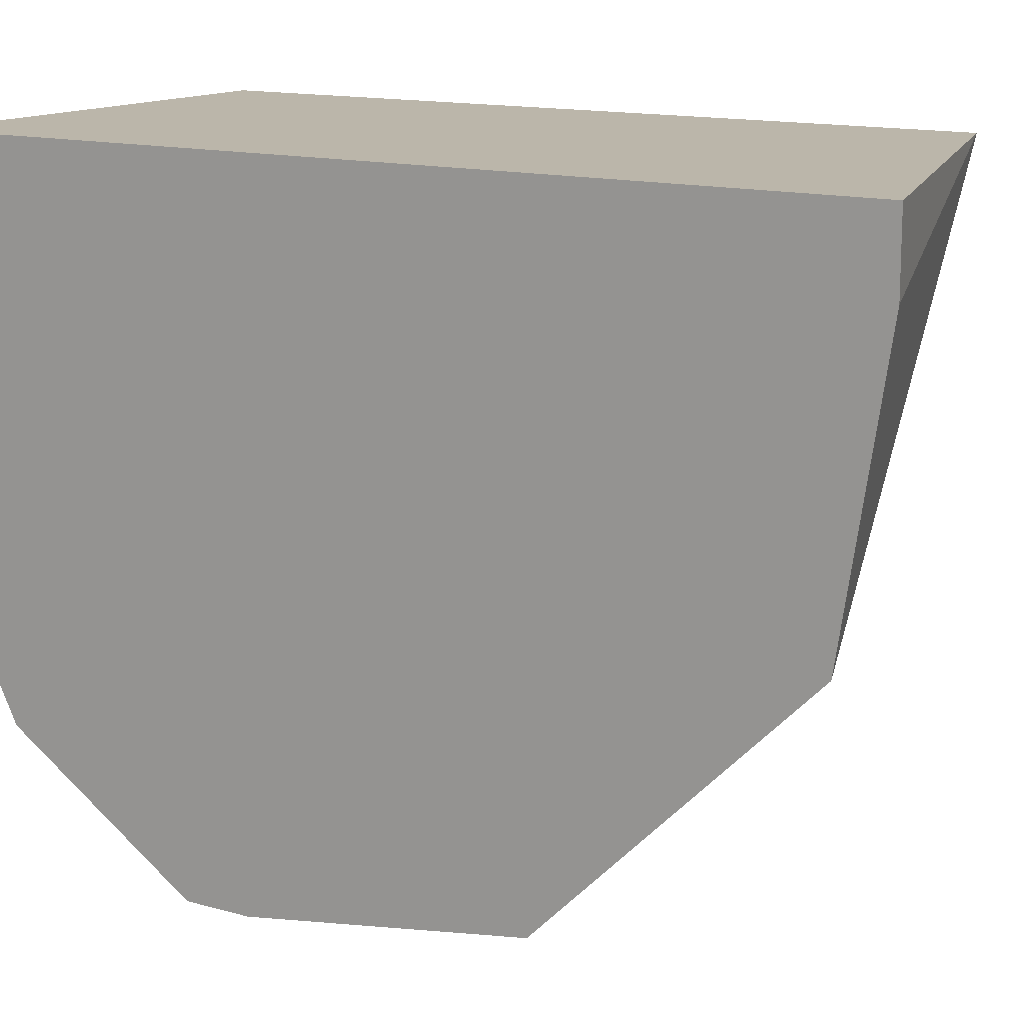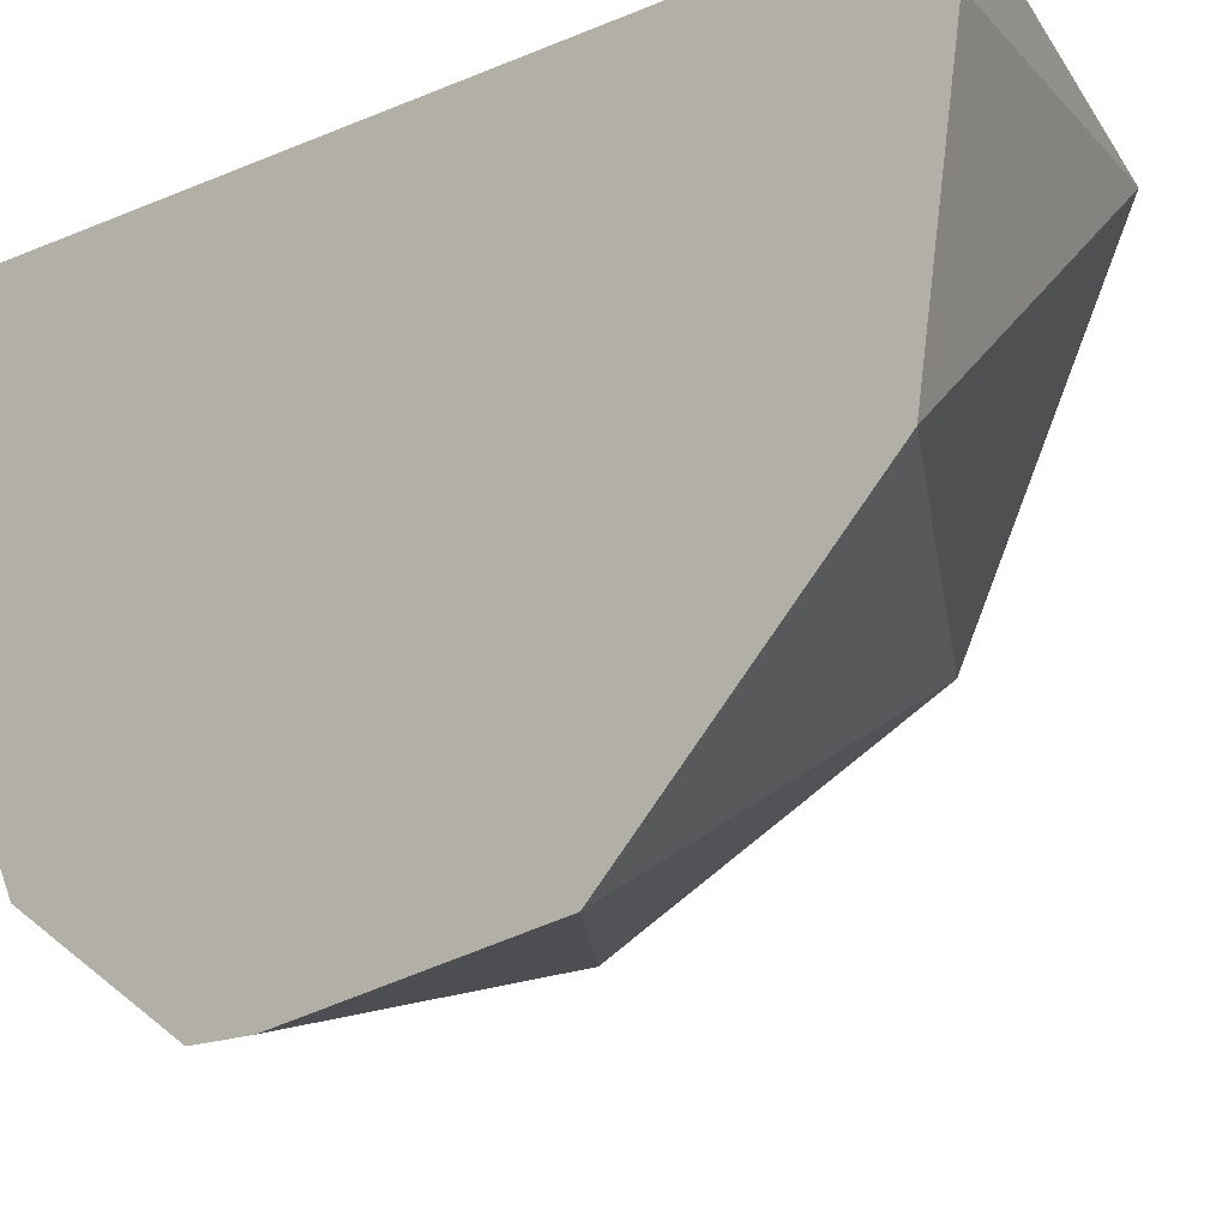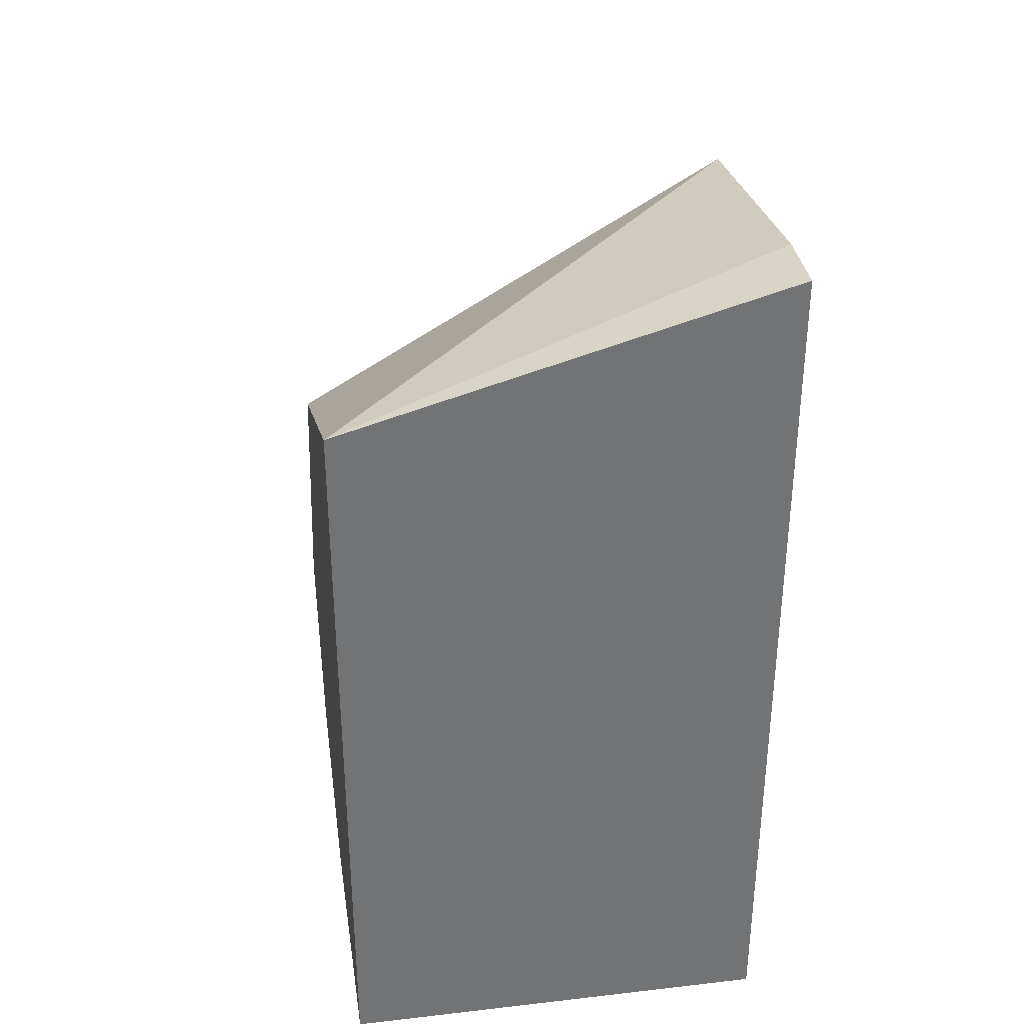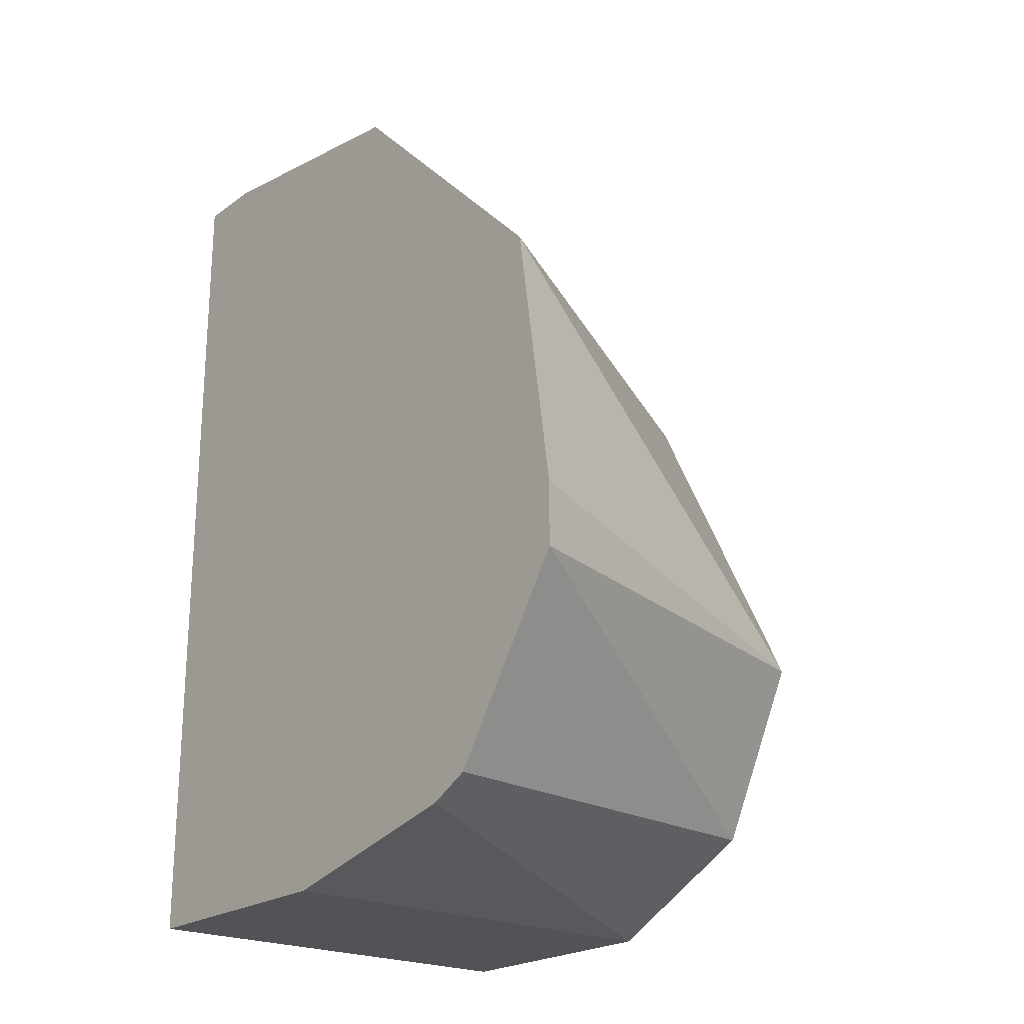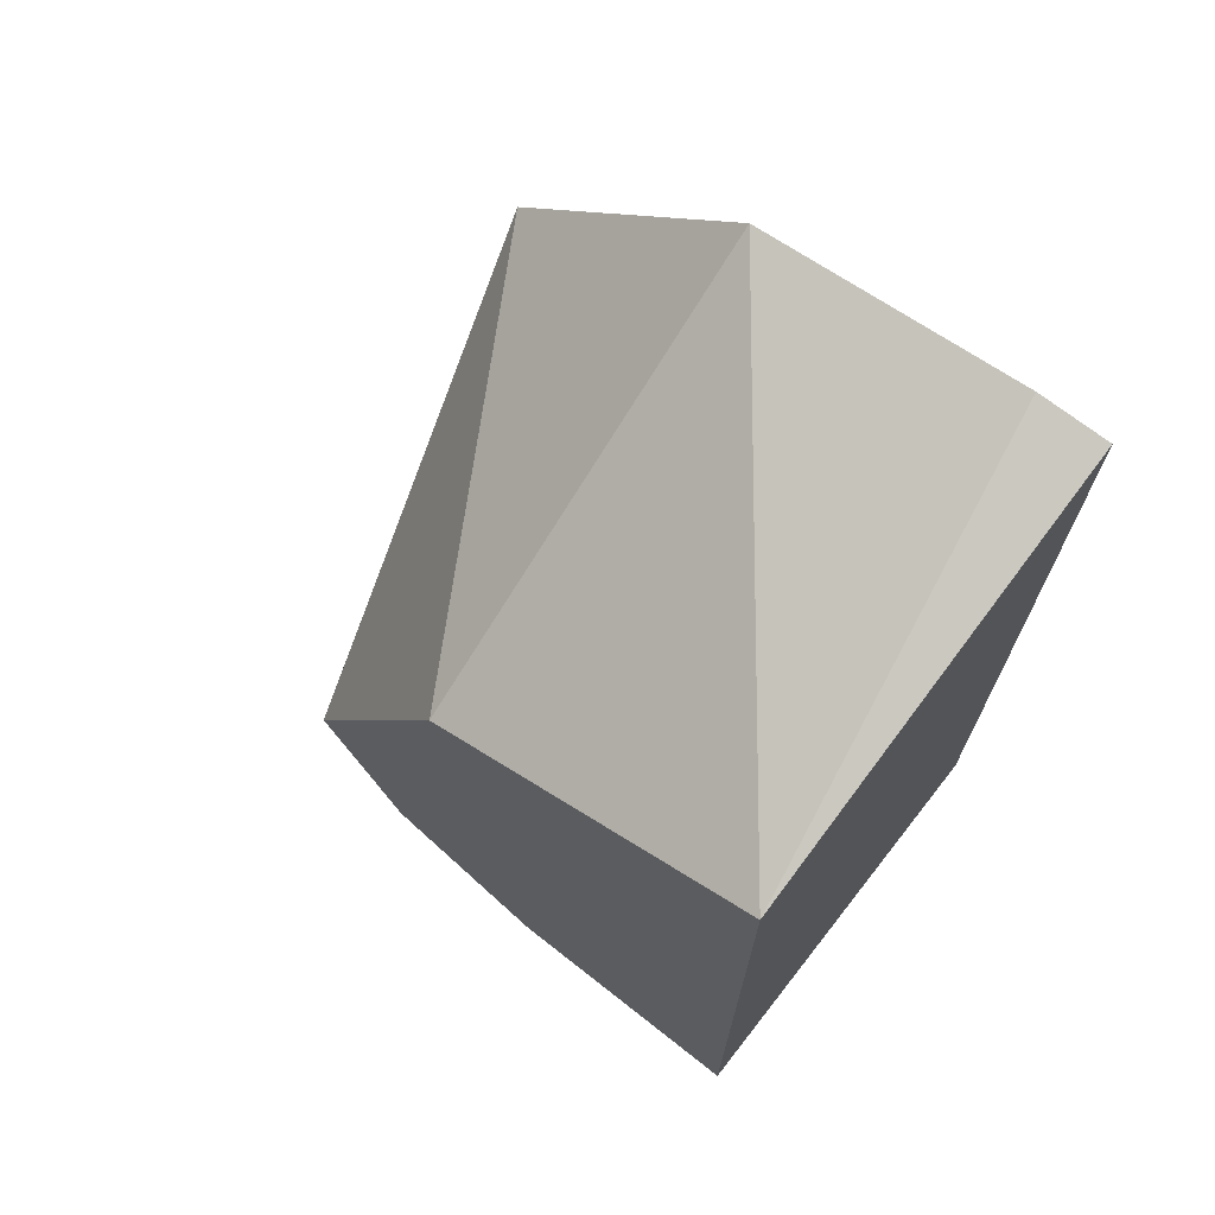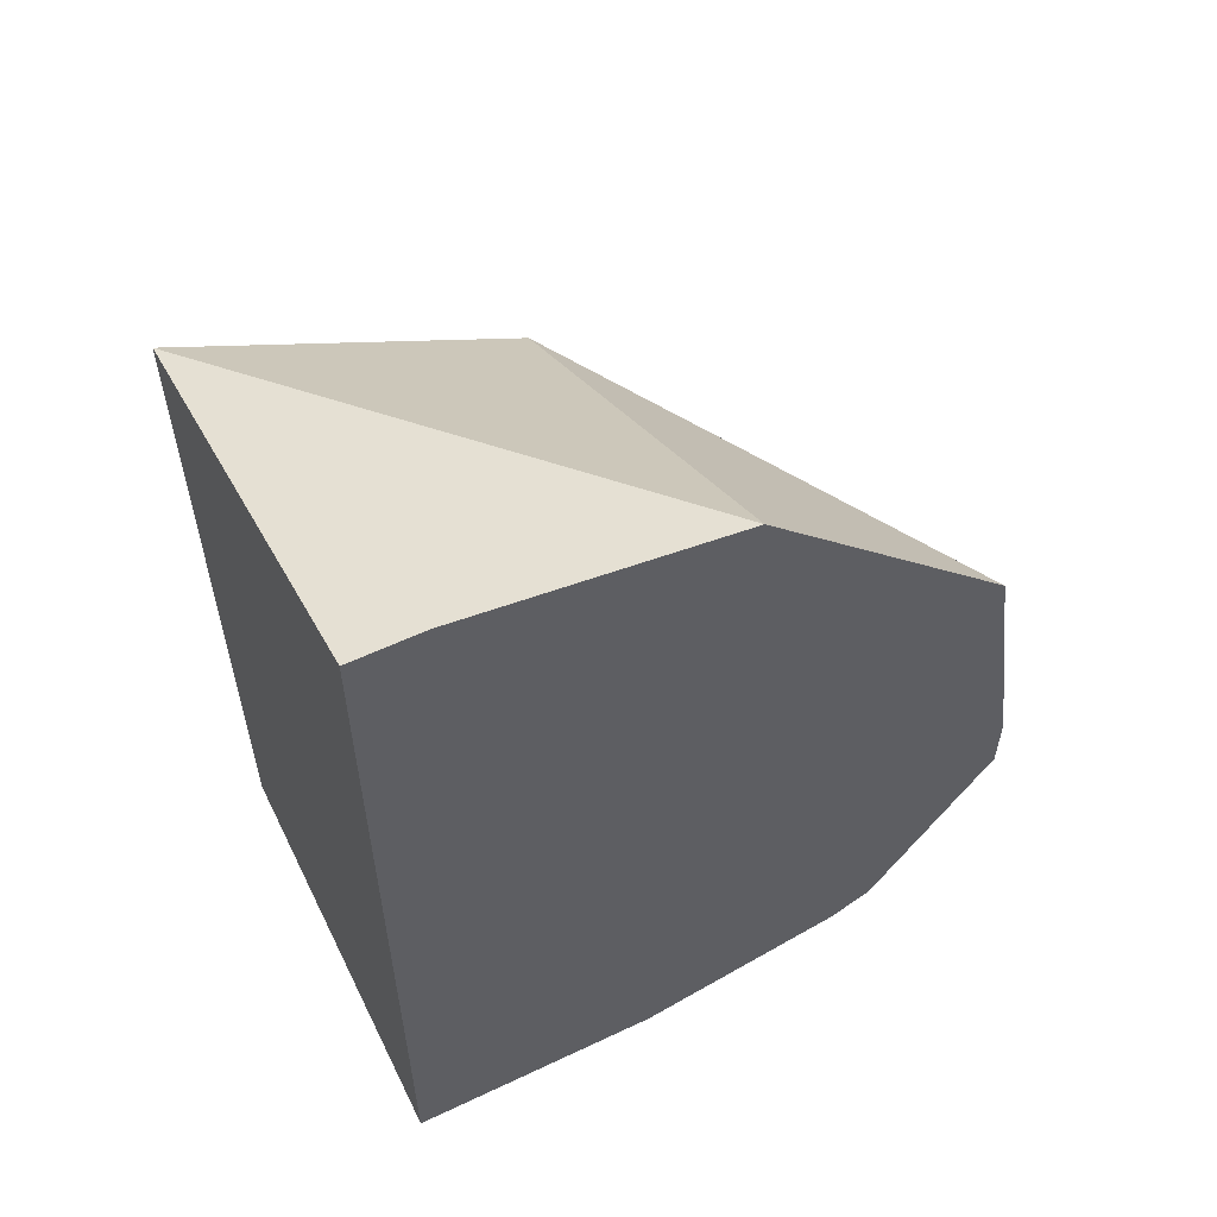
<metadata>
{"format":"obj","ext":"obj","renderer":"f3d","projection":"perspective","resolution":1024,"background":"white","views":[{"elev":14.0,"azim":121.7,"up":"+Z"},{"elev":-18.5,"azim":128.7,"up":"+Z"},{"elev":34.7,"azim":-8.7,"up":"+Y"},{"elev":-22.2,"azim":140.7,"up":"+Y"},{"elev":70.2,"azim":-51.8,"up":"+Y"},{"elev":57.0,"azim":63.8,"up":"+Y"}]}
</metadata>
<code>
v 0.1034 -0.5137 0.1855
v 0.1034 -0.5137 0.1644
v 0.1387 -0.5137 0.1855
v 0.1034 -0.4518 0.1855
v 0.1034 -0.5135 0.164
v 0.1387 -0.5099 0.147
v 0.1387 -0.5137 0.1644
v 0.1387 -0.4417 0.1855
v 0.1387 -0.4417 0.1797
v 0.1387 -0.4451 0.1575
v 0.1034 -0.4627 0.1638
v 0.1034 -0.5069 0.1507
v 0.1387 -0.5081 0.1436
v 0.1387 -0.4657 0.1369
v 0.1034 -0.4658 0.1575
v 0.1034 -0.5064 0.1505
v 0.1387 -0.4932 0.1335
v 0.1387 -0.4879 0.1335
v 0.1034 -0.4932 0.1438
f 3 10 9
f 6 12 13
f 3 9 8
f 4 8 9
f 4 9 10
f 4 10 11
f 5 12 6
f 14 19 15
f 10 15 11
f 12 16 17
f 12 17 13
f 14 18 19
f 16 19 17
f 17 19 18
f 3 14 10
f 10 14 15
f 3 18 14
f 1 15 19
f 3 13 17
f 3 17 18
f 1 2 7
f 1 7 3
f 1 3 8
f 1 4 11
f 1 11 15
f 1 19 16
f 1 8 4
f 1 12 5
f 1 5 2
f 2 5 6
f 2 6 7
f 3 7 6
f 3 6 13
f 1 16 12

</code>
